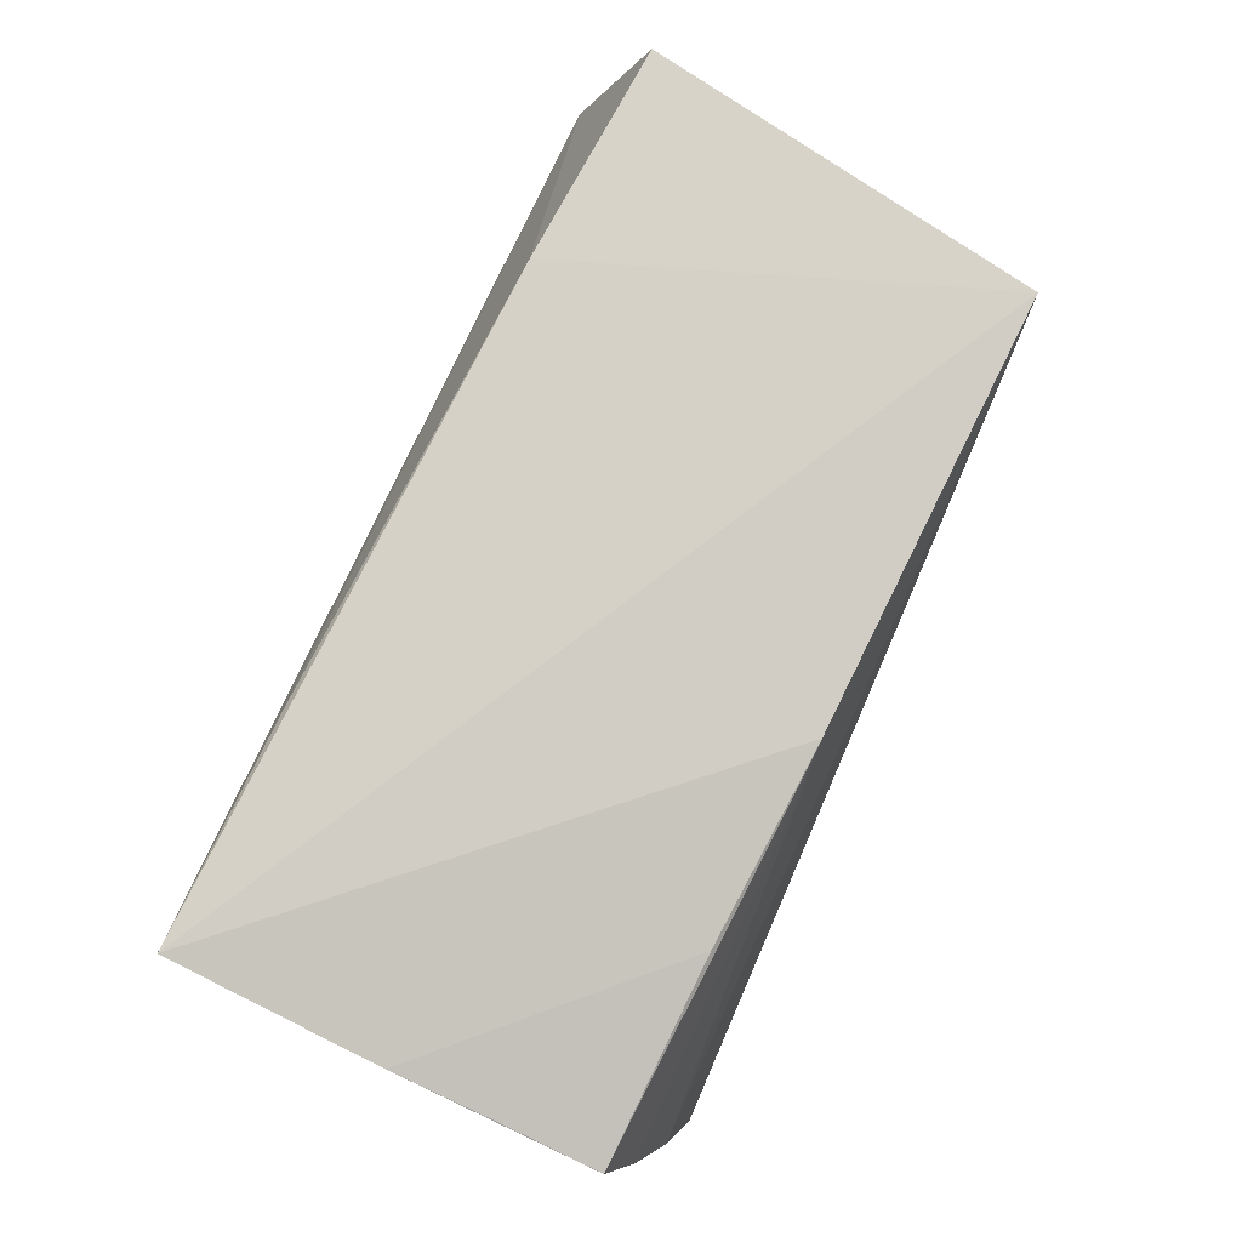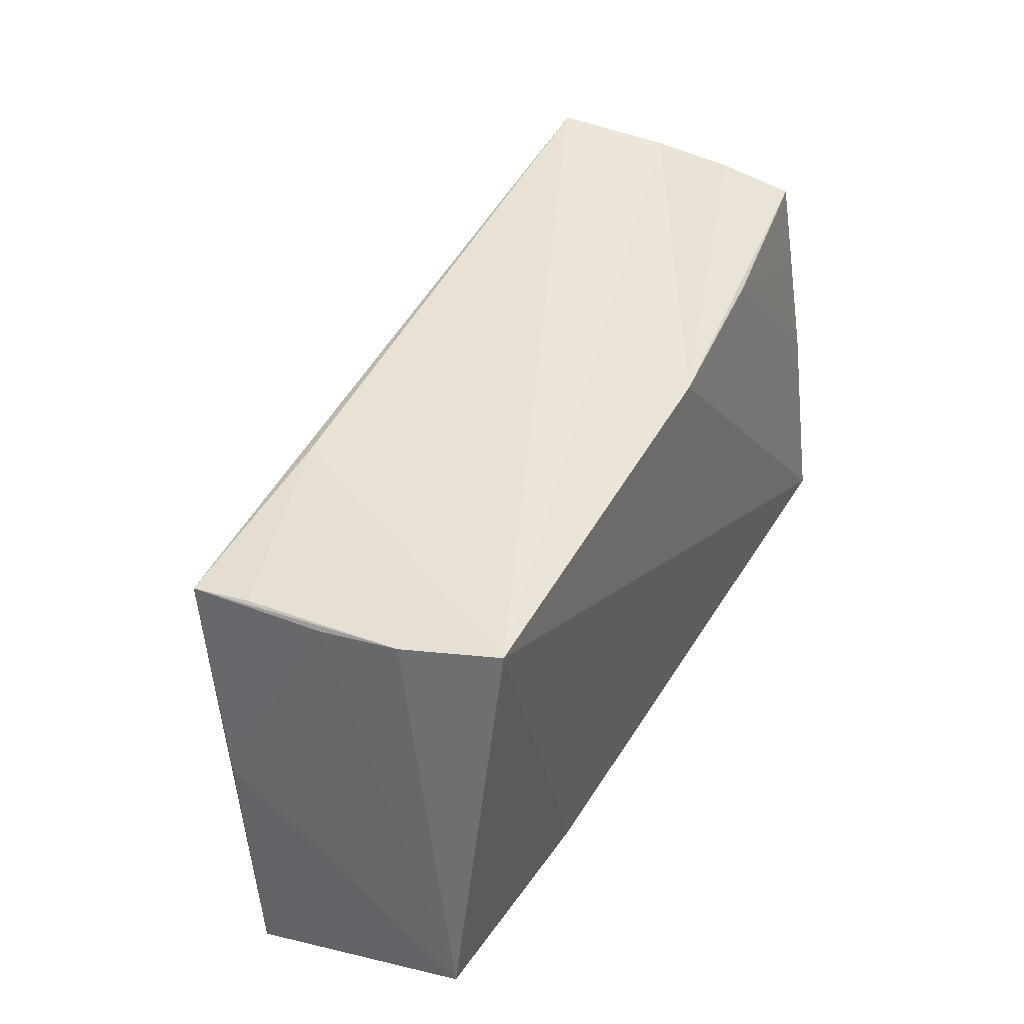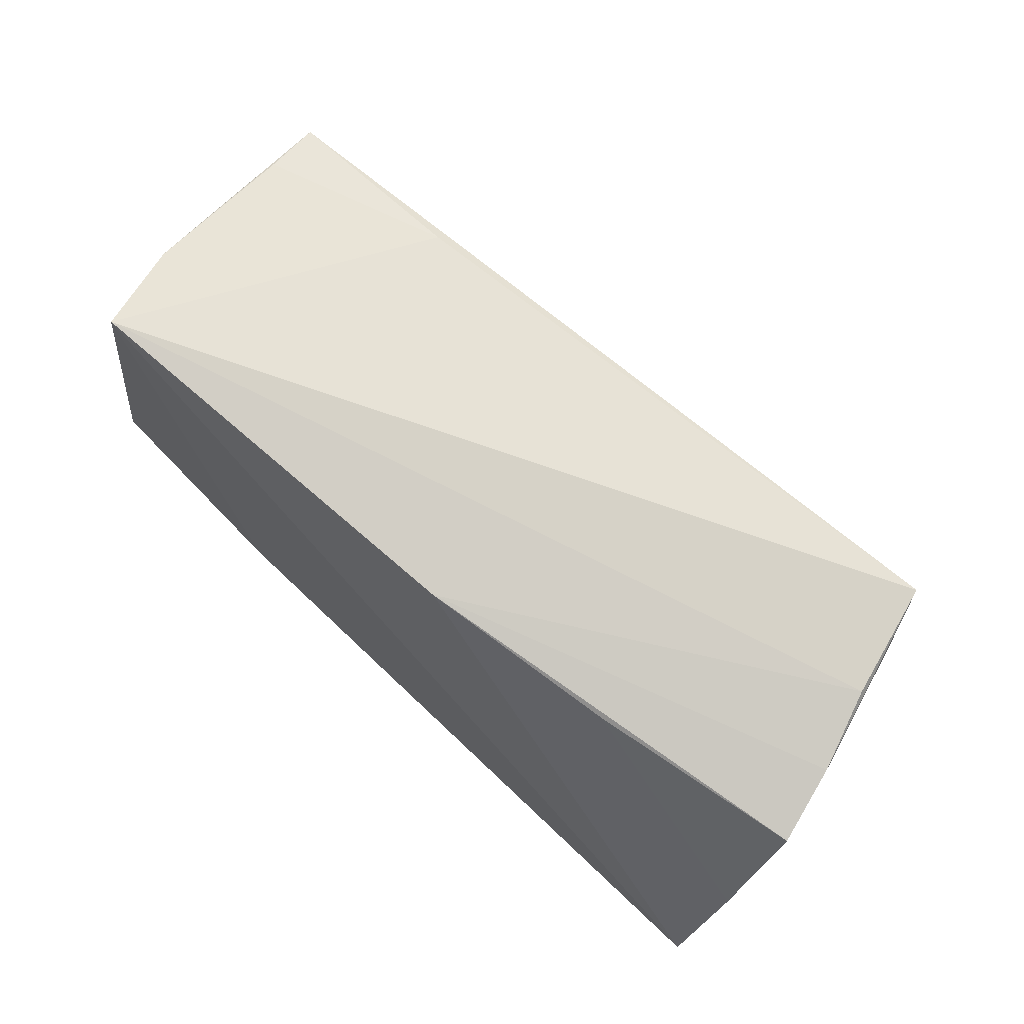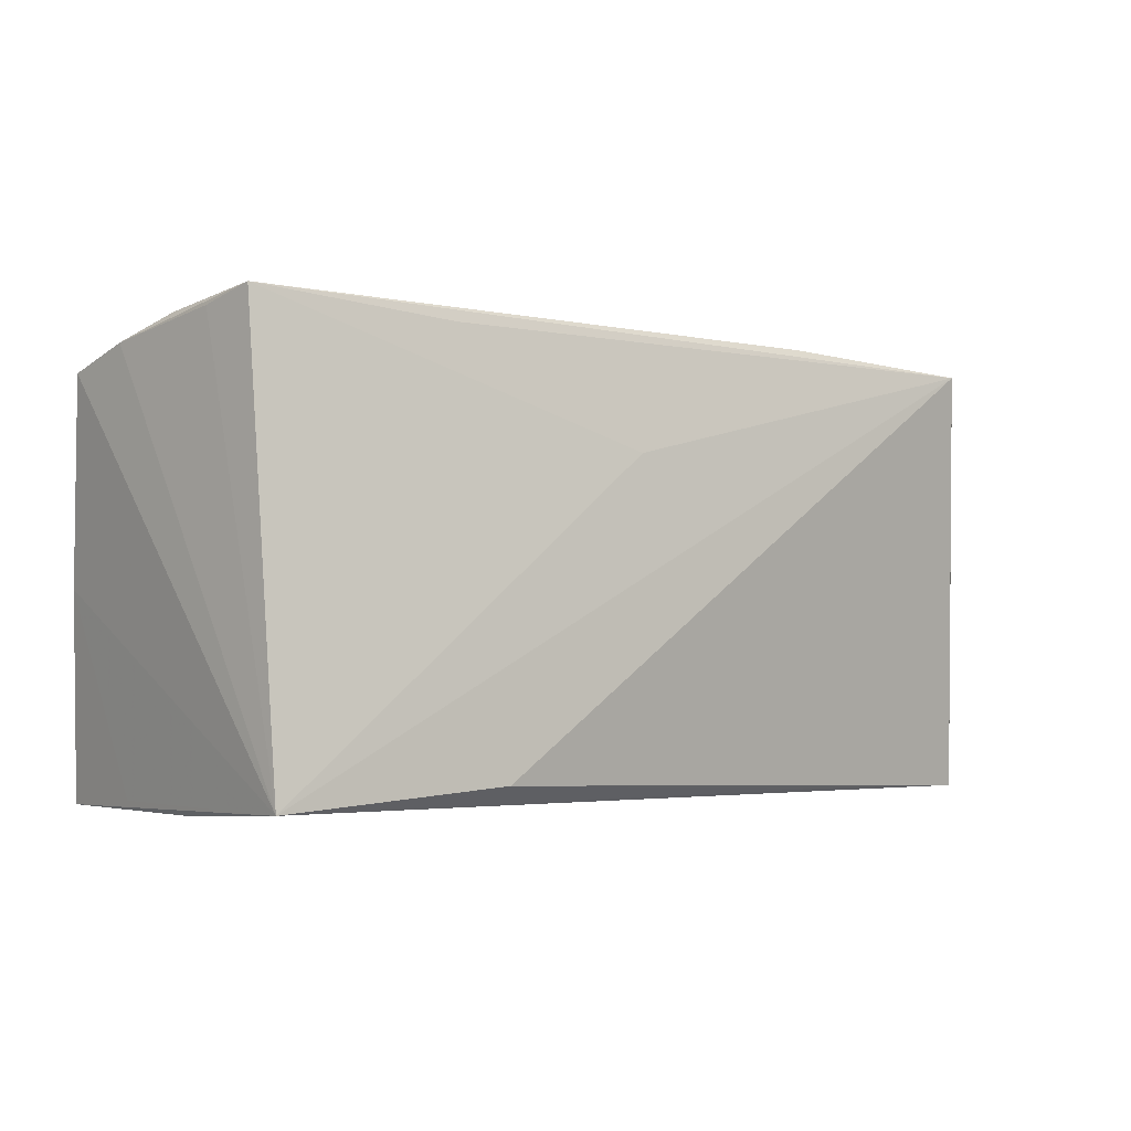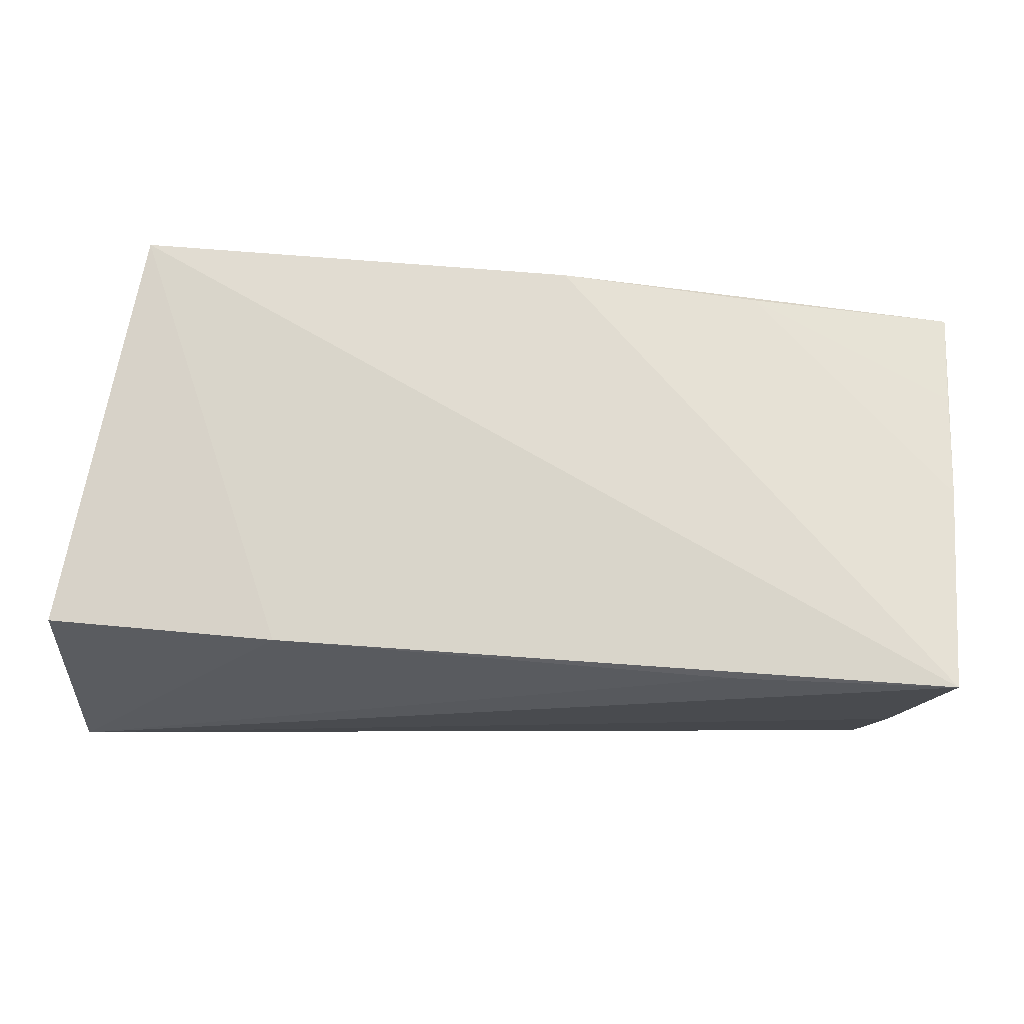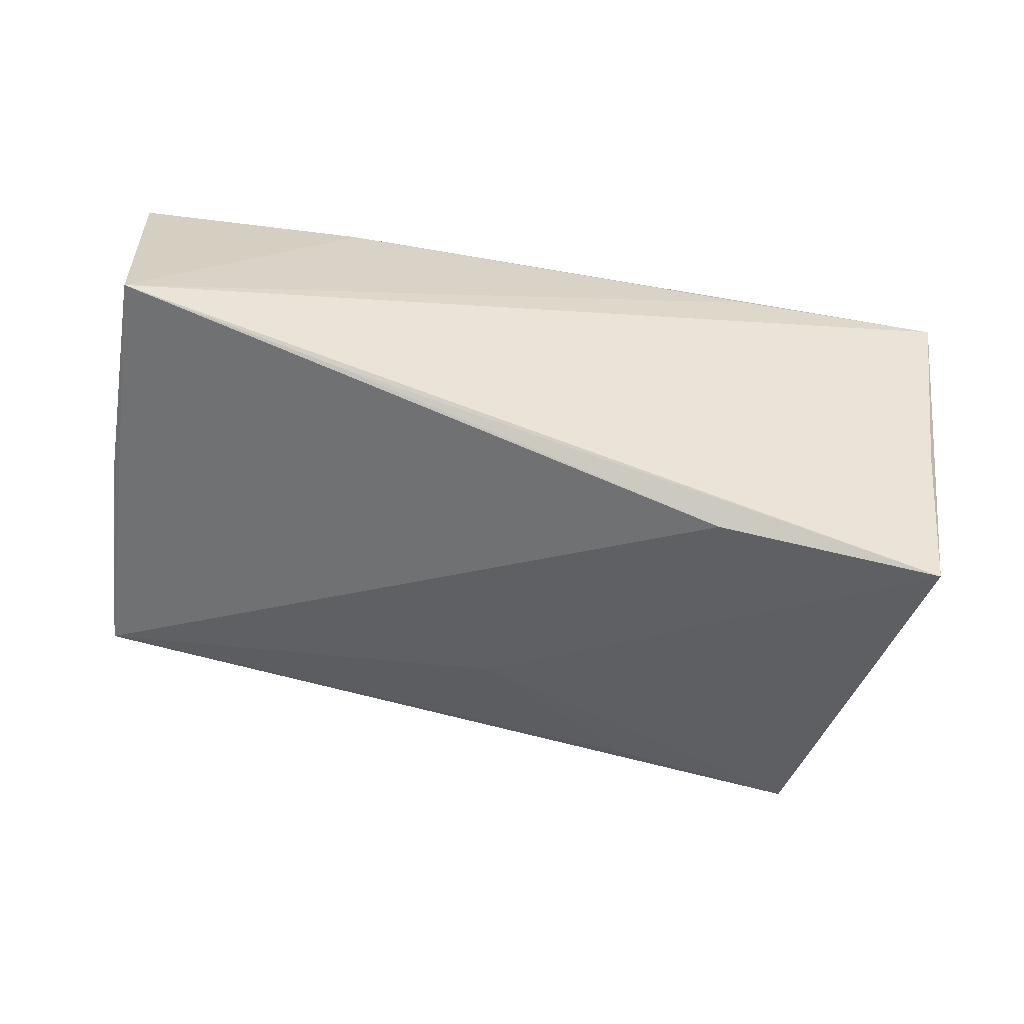
<metadata>
{"format":"obj","ext":"obj","renderer":"f3d","projection":"perspective","resolution":1024,"background":"white","views":[{"elev":79.5,"azim":112.6,"up":"+Z"},{"elev":44.5,"azim":-61.8,"up":"+Y"},{"elev":69.1,"azim":43.1,"up":"+Y"},{"elev":-0.8,"azim":148.9,"up":"+Y"},{"elev":-15.5,"azim":0.7,"up":"+Y"},{"elev":-45.6,"azim":-15.8,"up":"+Z"}]}
</metadata>
<code>
v 0.05029 -0.02624 0.007216
v 0.05484 0.02212 0.01135
v 0.04708 0.02935 -0.01971
v -0.03203 -0.02716 -0.0128
v -0.05027 0.02574 -0.009645
v 0.02977 0.02358 0.01546
v -0.04709 0.02935 0.02082
v -0.05491 -6.906e-05 -0.01161
v 0.05413 0.01063 0.01376
v -0.02694 0.02687 -0.01605
v 0.02484 -0.02636 0.01985
v -0.001043 0.01318 -0.02053
v 0.05011 0.02744 -0.006515
v 0.05353 -0.002426 0.01638
v -0.05008 0.02773 0.009557
v 0.02229 0.02682 -0.01928
v 0.04795 -0.02699 -0.005965
v -0.05727 -0.01904 0.01968
v 0.005442 0.02591 0.0185
v -0.05079 0.02469 -0.01666
v -0.02991 -0.02178 0.02082
v 0.04658 -0.02527 -0.02606
v -0.05064 0.02609 2.053e-05
v 0.04896 0.02753 -0.01294
v -0.00905 -0.02465 -0.01808
v 0.05295 0.02486 0.002608
v -0.05788 -0.02829 -0.007781
v 0.0517 -0.02771 0.02082
v 0.01808 -0.02374 -0.02364
f 28 22 1
f 28 11 27
f 19 7 28
f 21 7 18
f 28 7 21
f 21 11 28
f 18 27 21
f 21 27 11
f 18 7 15
f 22 3 24
f 22 20 12
f 12 3 22
f 10 3 20
f 7 3 10
f 8 27 18
f 20 27 8
f 29 20 22
f 17 22 28
f 28 27 17
f 17 27 22
f 28 1 14
f 14 22 2
f 14 1 22
f 26 19 2
f 26 24 3
f 2 22 26
f 22 24 26
f 13 3 7
f 7 19 13
f 13 26 3
f 19 26 13
f 20 15 5
f 5 15 7
f 5 10 20
f 7 10 5
f 20 3 16
f 16 12 20
f 3 12 16
f 23 15 20
f 20 8 23
f 18 15 23
f 23 8 18
f 22 27 4
f 4 29 22
f 27 29 4
f 25 27 20
f 20 29 25
f 25 29 27
f 9 14 2
f 6 19 28
f 28 14 6
f 14 9 6
f 2 19 6
f 6 9 2

</code>
